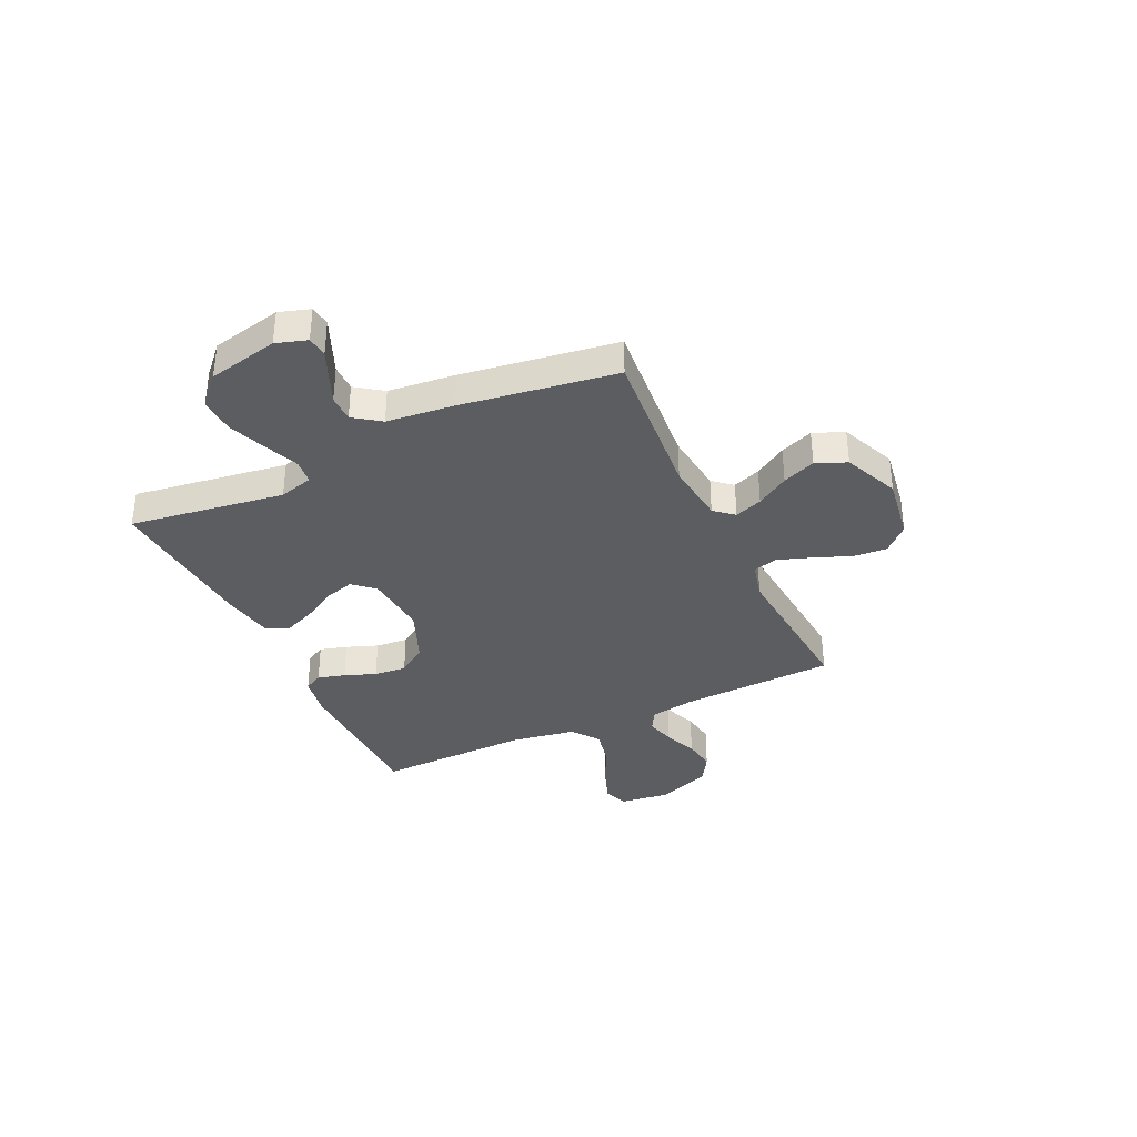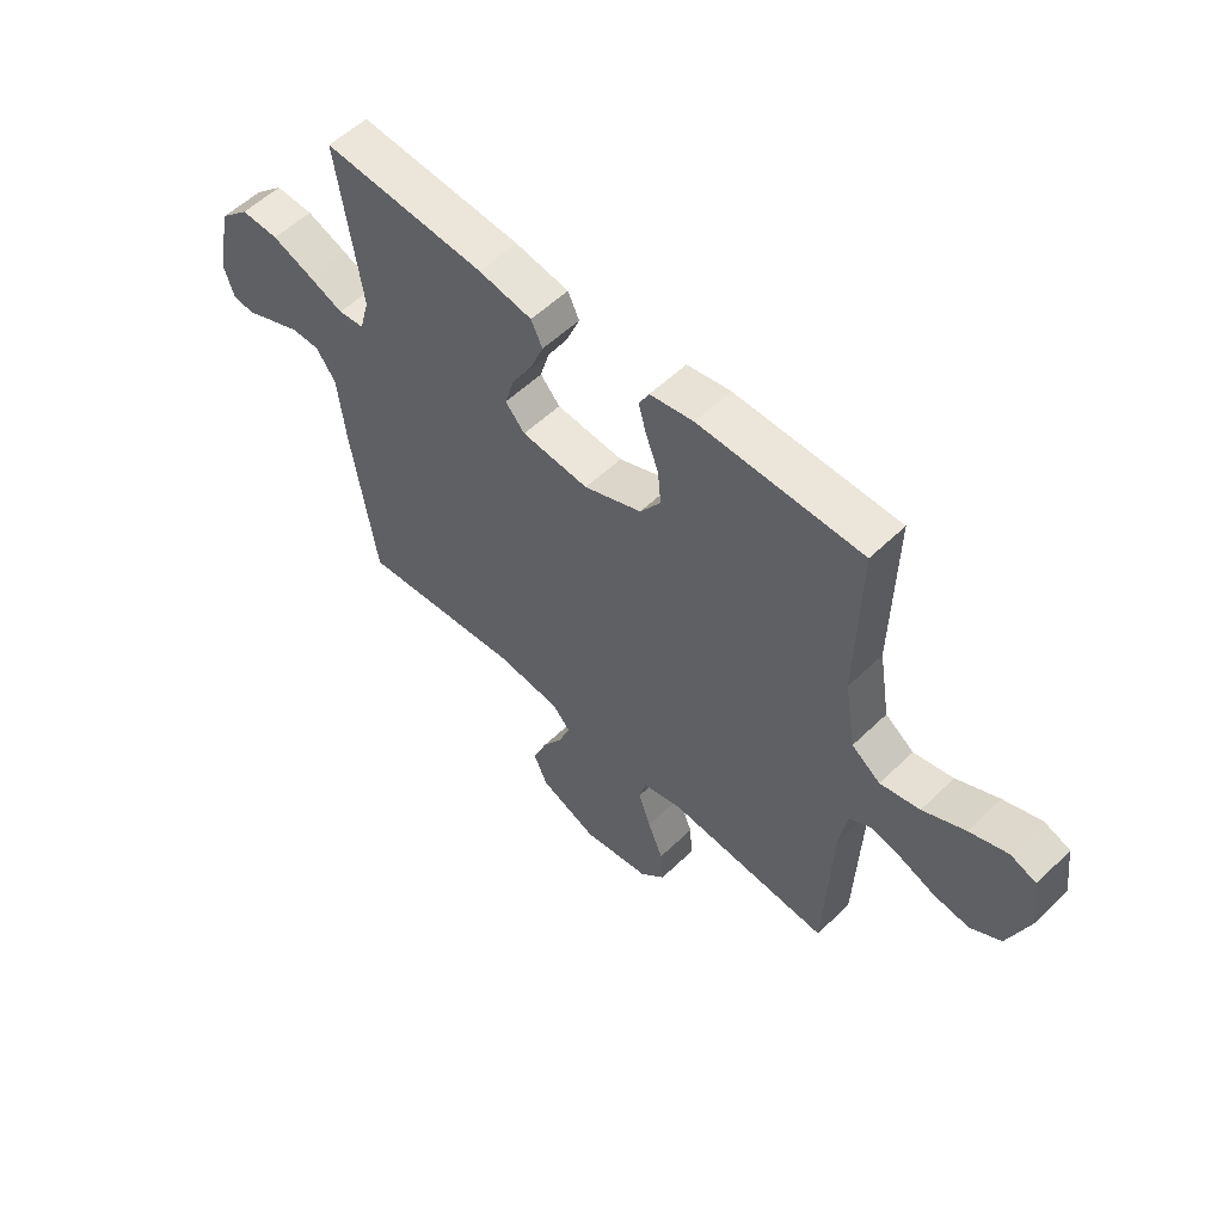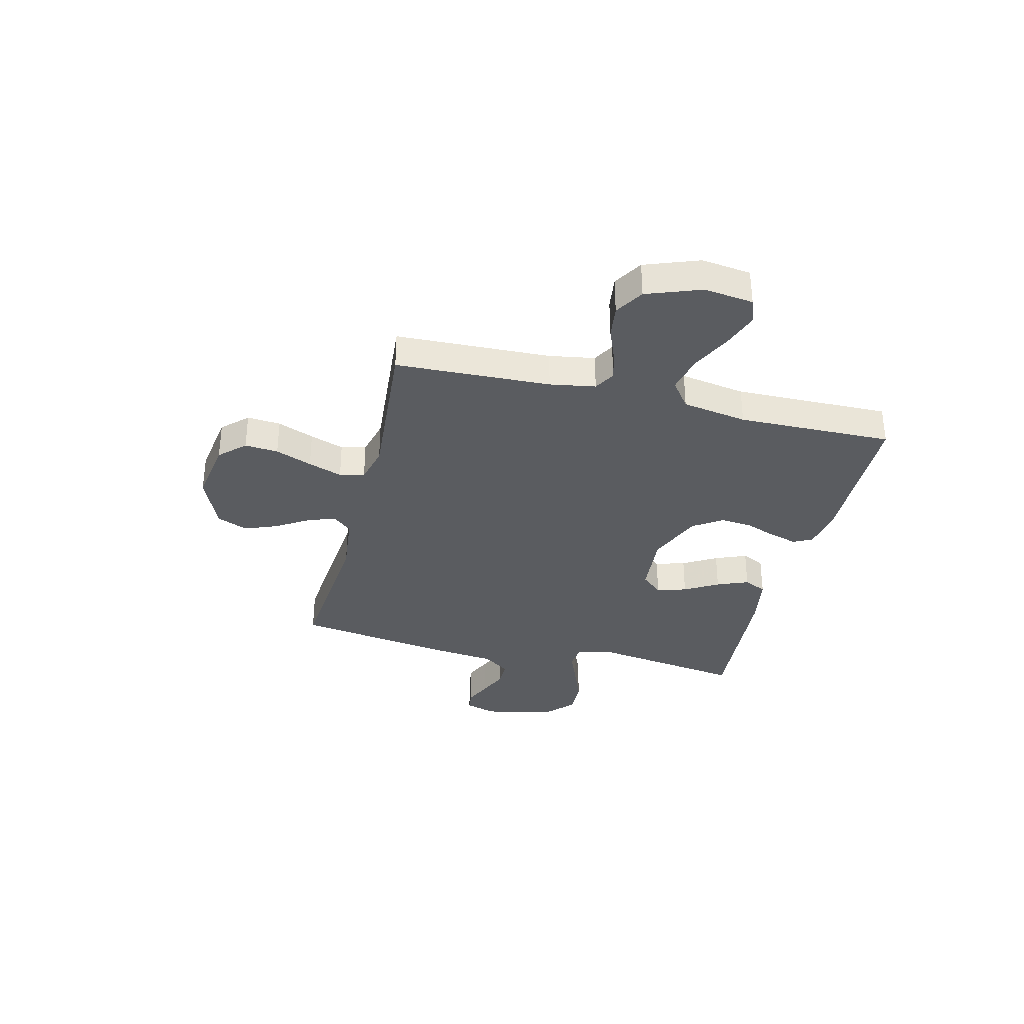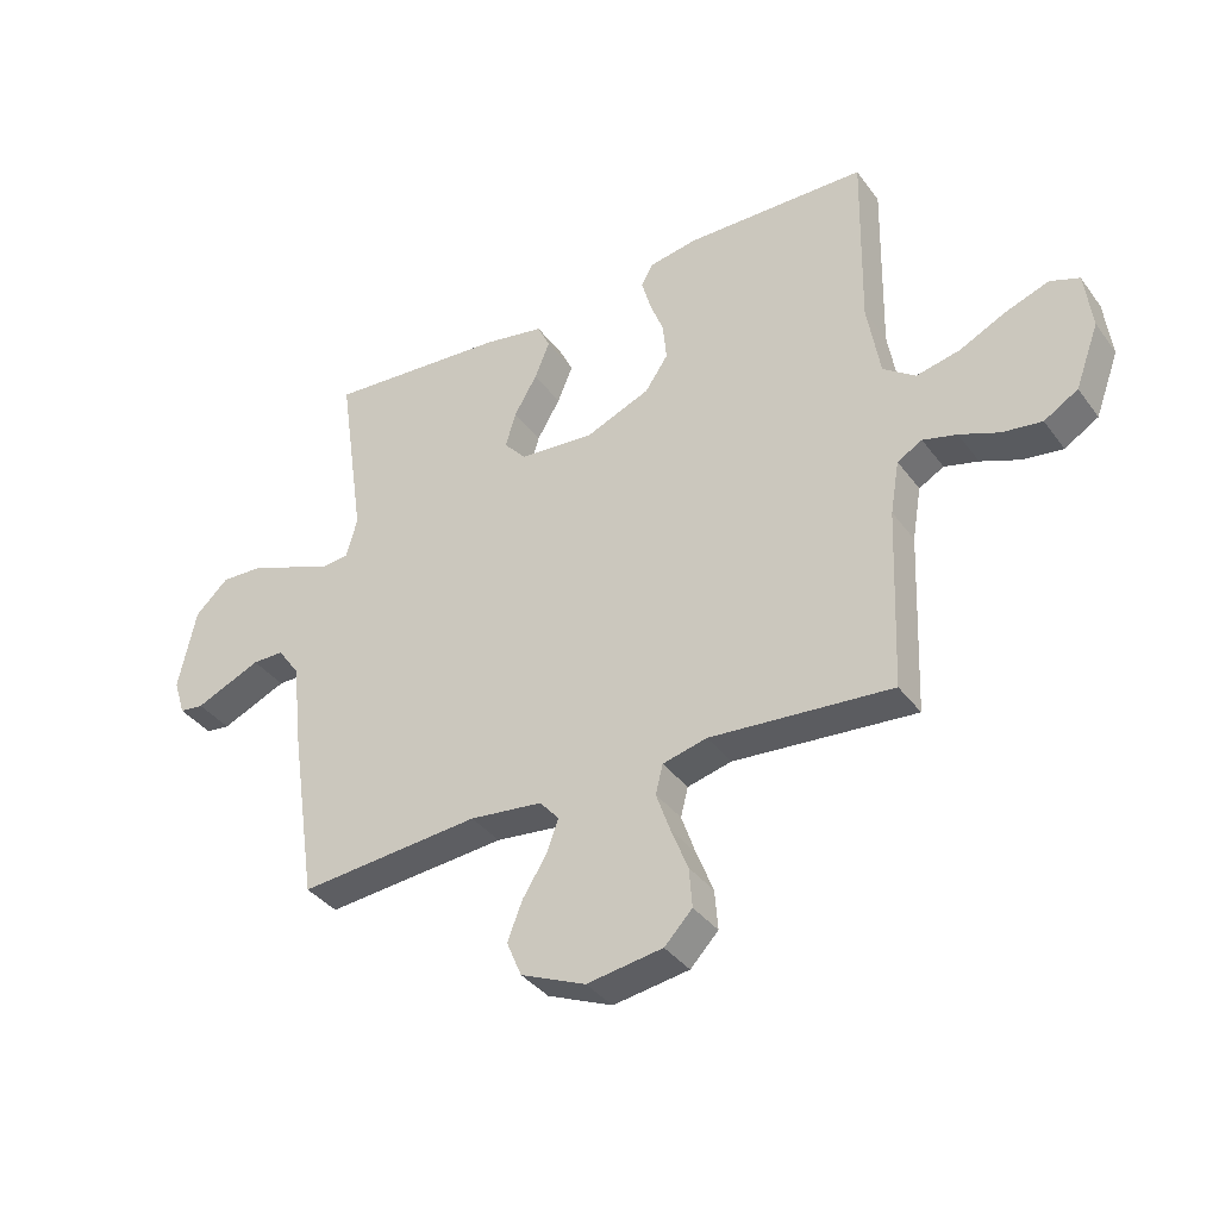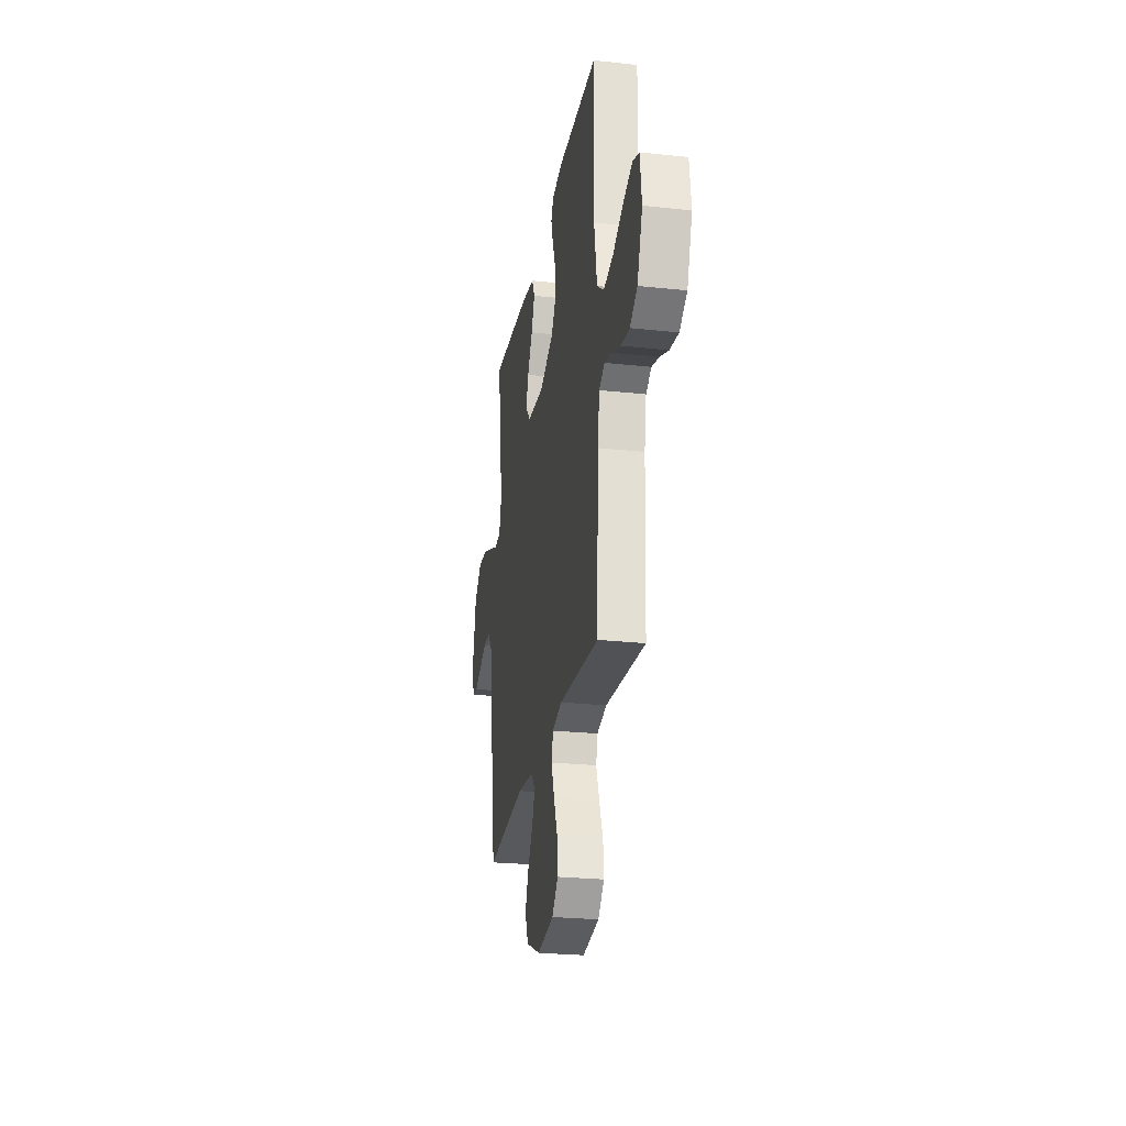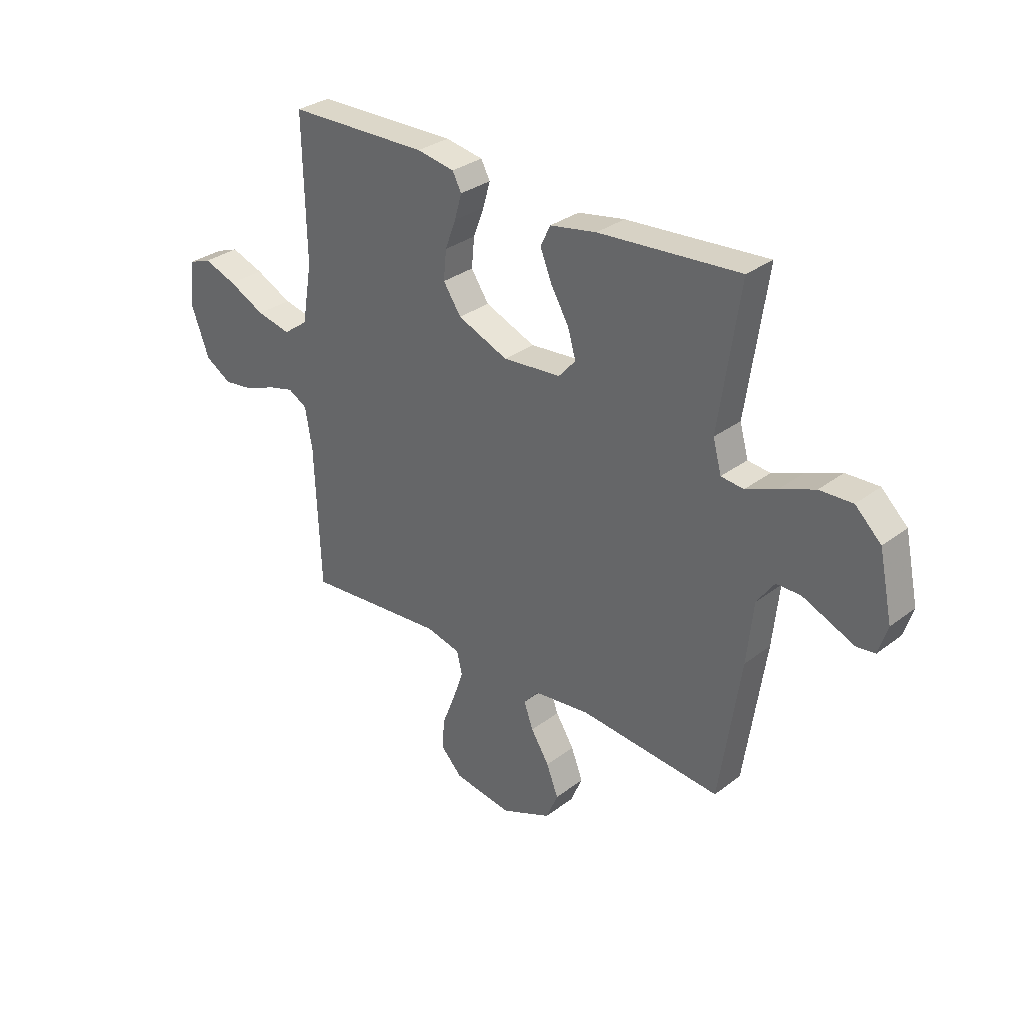
<metadata>
{"format":"obj","ext":"obj","renderer":"f3d","projection":"perspective","resolution":1024,"background":"white","views":[{"elev":-35.8,"azim":115.2,"up":"+Y"},{"elev":55.7,"azim":-135.3,"up":"+Z"},{"elev":-33.9,"azim":-103.9,"up":"+Y"},{"elev":-37.1,"azim":-148.1,"up":"+Z"},{"elev":-25.3,"azim":-99.9,"up":"+Z"},{"elev":31.3,"azim":42.9,"up":"+Z"}]}
</metadata>
<code>
v -0.5 0.07 -0.5
v -0.512 0.07 -0.2
v -0.527 0.07 -0.112
v -0.568 0.07 -0.089
v -0.624 0.07 -0.104
v -0.689 0.07 -0.13
v -0.754 0.07 -0.139
v -0.81 0.07 -0.105
v -0.849 0.07 0
v -0.837 0.07 0.096
v -0.789 0.07 0.114
v -0.719 0.07 0.089
v -0.641 0.07 0.051
v -0.568 0.07 0.035
v -0.515 0.07 0.074
v -0.494 0.07 0.2
v -0.5 0.07 0.5
v -0.2 0.07 0.506
v -0.12 0.07 0.492
v -0.101 0.07 0.456
v -0.116 0.07 0.403
v -0.139 0.07 0.342
v -0.145 0.07 0.279
v -0.107 0.07 0.223
v 0 0.07 0.179
v 0.124 0.07 0.19
v 0.16 0.07 0.231
v 0.143 0.07 0.289
v 0.105 0.07 0.354
v 0.08 0.07 0.415
v 0.101 0.07 0.459
v 0.2 0.07 0.477
v 0.5 0.07 0.5
v 0.456 0.07 0.2
v 0.474 0.07 0.134
v 0.522 0.07 0.129
v 0.588 0.07 0.156
v 0.662 0.07 0.185
v 0.732 0.07 0.188
v 0.787 0.07 0.136
v 0.816 0.07 0
v 0.797 0.07 -0.06
v 0.757 0.07 -0.065
v 0.704 0.07 -0.042
v 0.648 0.07 -0.018
v 0.596 0.07 -0.018
v 0.559 0.07 -0.07
v 0.545 0.07 -0.2
v 0.5 0.07 -0.5
v 0.2 0.07 -0.474
v 0.08 0.07 -0.488
v 0.048 0.07 -0.525
v 0.068 0.07 -0.579
v 0.107 0.07 -0.641
v 0.132 0.07 -0.705
v 0.107 0.07 -0.764
v 0 0.07 -0.81
v -0.125 0.07 -0.791
v -0.171 0.07 -0.743
v -0.166 0.07 -0.678
v -0.138 0.07 -0.607
v -0.115 0.07 -0.541
v -0.127 0.07 -0.493
v -0.2 0.07 -0.475
v -0.5 0 -0.5
v -0.512 0 -0.2
v -0.527 0 -0.112
v -0.568 0 -0.089
v -0.624 0 -0.104
v -0.689 0 -0.13
v -0.754 0 -0.139
v -0.81 0 -0.105
v -0.849 0 0
v -0.837 0 0.096
v -0.789 0 0.114
v -0.719 0 0.089
v -0.641 0 0.051
v -0.568 0 0.035
v -0.515 0 0.074
v -0.494 0 0.2
v -0.5 0 0.5
v -0.2 0 0.506
v -0.12 0 0.492
v -0.101 0 0.456
v -0.116 0 0.403
v -0.139 0 0.342
v -0.145 0 0.279
v -0.107 0 0.223
v 0 0 0.179
v 0.124 0 0.19
v 0.16 0 0.231
v 0.143 0 0.289
v 0.105 0 0.354
v 0.08 0 0.415
v 0.101 0 0.459
v 0.2 0 0.477
v 0.5 0 0.5
v 0.456 0 0.2
v 0.474 0 0.134
v 0.522 0 0.129
v 0.588 0 0.156
v 0.662 0 0.185
v 0.732 0 0.188
v 0.787 0 0.136
v 0.816 0 0
v 0.797 0 -0.06
v 0.757 0 -0.065
v 0.704 0 -0.042
v 0.648 0 -0.018
v 0.596 0 -0.018
v 0.559 0 -0.07
v 0.545 0 -0.2
v 0.5 0 -0.5
v 0.2 0 -0.474
v 0.08 0 -0.488
v 0.048 0 -0.525
v 0.068 0 -0.579
v 0.107 0 -0.641
v 0.132 0 -0.705
v 0.107 0 -0.764
v 0 0 -0.81
v -0.125 0 -0.791
v -0.171 0 -0.743
v -0.166 0 -0.678
v -0.138 0 -0.607
v -0.115 0 -0.541
v -0.127 0 -0.493
v -0.2 0 -0.475
f 58 59 60 61
f 58 61 62
f 57 58 62
f 56 57 62 63
f 53 54 55 56
f 52 53 56 63
f 47 48 49 50
f 46 47 50 51
f 41 42 43 44
f 41 44 45
f 40 41 45 46
f 36 37 38 39
f 36 39 40 46
f 31 32 33 34
f 31 34 35
f 28 29 30 31
f 27 28 31 35
f 26 27 35
f 25 26 35
f 19 20 21 22
f 17 18 19 22
f 16 17 22 23
f 15 16 23 24
f 10 11 12 13
f 8 9 10 13
f 8 13 14
f 5 6 7 8
f 4 5 8 14
f 3 4 14 15
f 64 1 2
f 51 52 63 64
f 25 35 36 46
f 25 46 51 64
f 15 24 25 64
f 2 3 15 64
f 125 124 123 122
f 126 125 122
f 126 122 121
f 127 126 121 120
f 120 119 118 117
f 127 120 117 116
f 114 113 112 111
f 115 114 111 110
f 108 107 106 105
f 109 108 105
f 110 109 105 104
f 103 102 101 100
f 110 104 103 100
f 98 97 96 95
f 99 98 95
f 95 94 93 92
f 99 95 92 91
f 99 91 90
f 99 90 89
f 86 85 84 83
f 86 83 82 81
f 87 86 81 80
f 88 87 80 79
f 77 76 75 74
f 77 74 73 72
f 78 77 72
f 72 71 70 69
f 78 72 69 68
f 79 78 68 67
f 66 65 128
f 128 127 116 115
f 110 100 99 89
f 128 115 110 89
f 128 89 88 79
f 128 79 67 66
f 1 65 66 2
f 2 66 67 3
f 3 67 68 4
f 4 68 69 5
f 5 69 70 6
f 6 70 71 7
f 7 71 72 8
f 8 72 73 9
f 9 73 74 10
f 10 74 75 11
f 11 75 76 12
f 12 76 77 13
f 13 77 78 14
f 14 78 79 15
f 15 79 80 16
f 16 80 81 17
f 17 81 82 18
f 18 82 83 19
f 19 83 84 20
f 20 84 85 21
f 21 85 86 22
f 22 86 87 23
f 23 87 88 24
f 24 88 89 25
f 25 89 90 26
f 26 90 91 27
f 27 91 92 28
f 28 92 93 29
f 29 93 94 30
f 30 94 95 31
f 31 95 96 32
f 32 96 97 33
f 33 97 98 34
f 34 98 99 35
f 35 99 100 36
f 36 100 101 37
f 37 101 102 38
f 38 102 103 39
f 39 103 104 40
f 40 104 105 41
f 41 105 106 42
f 42 106 107 43
f 43 107 108 44
f 44 108 109 45
f 45 109 110 46
f 46 110 111 47
f 47 111 112 48
f 48 112 113 49
f 49 113 114 50
f 50 114 115 51
f 51 115 116 52
f 52 116 117 53
f 53 117 118 54
f 54 118 119 55
f 55 119 120 56
f 56 120 121 57
f 57 121 122 58
f 58 122 123 59
f 59 123 124 60
f 60 124 125 61
f 61 125 126 62
f 62 126 127 63
f 63 127 128 64
f 64 128 65 1

</code>
